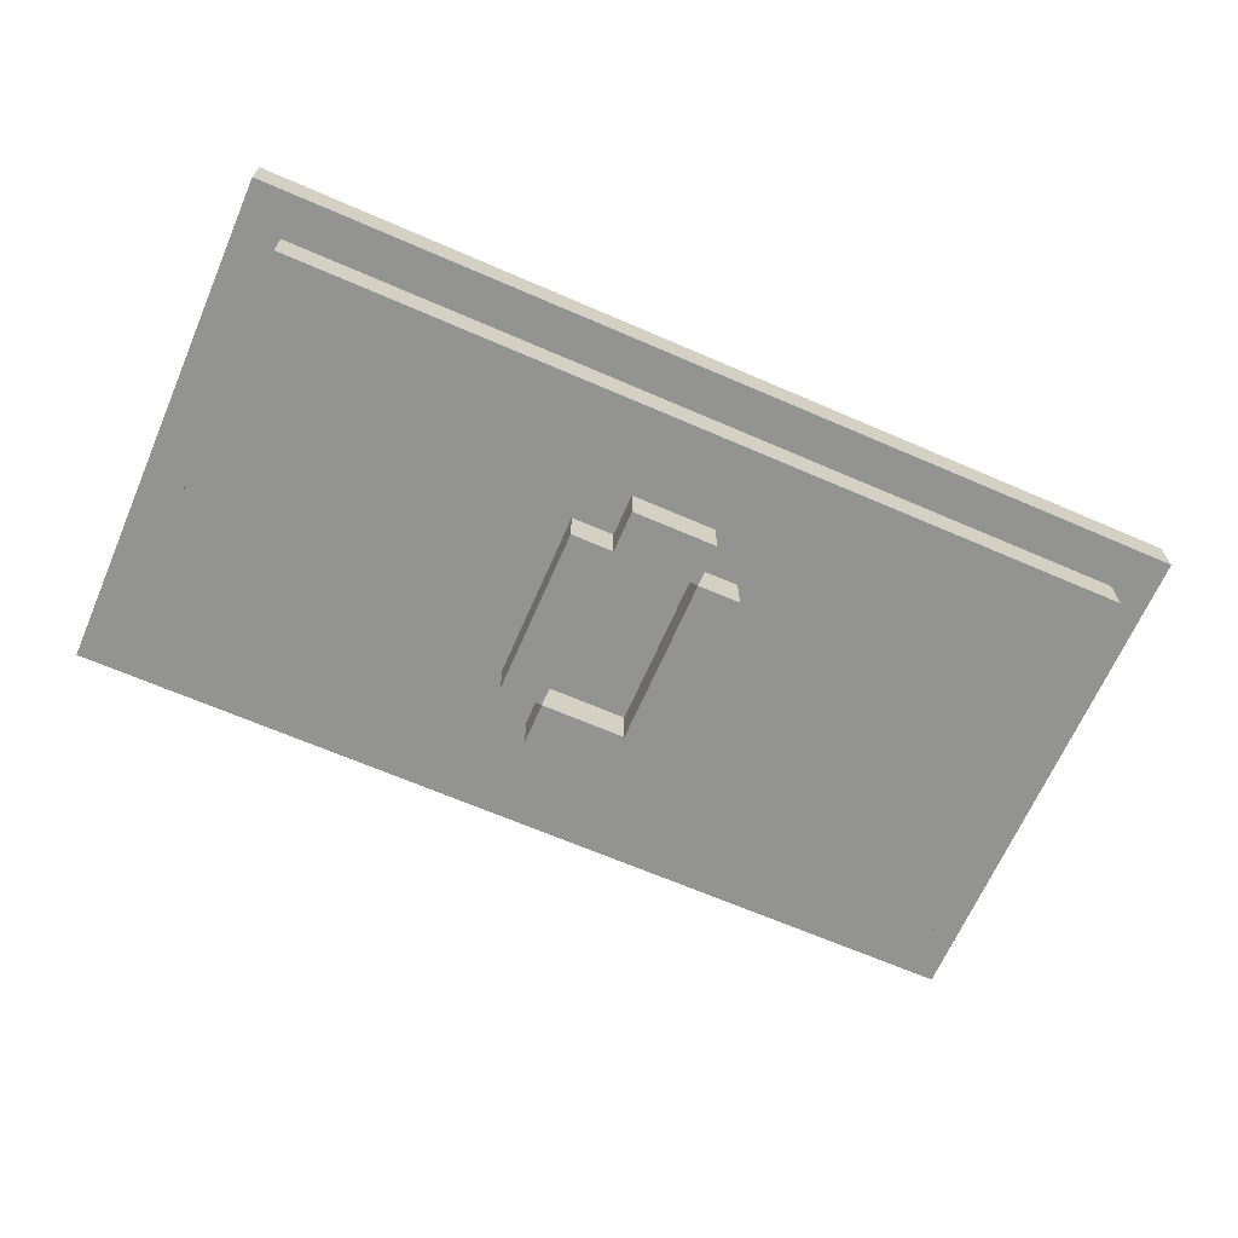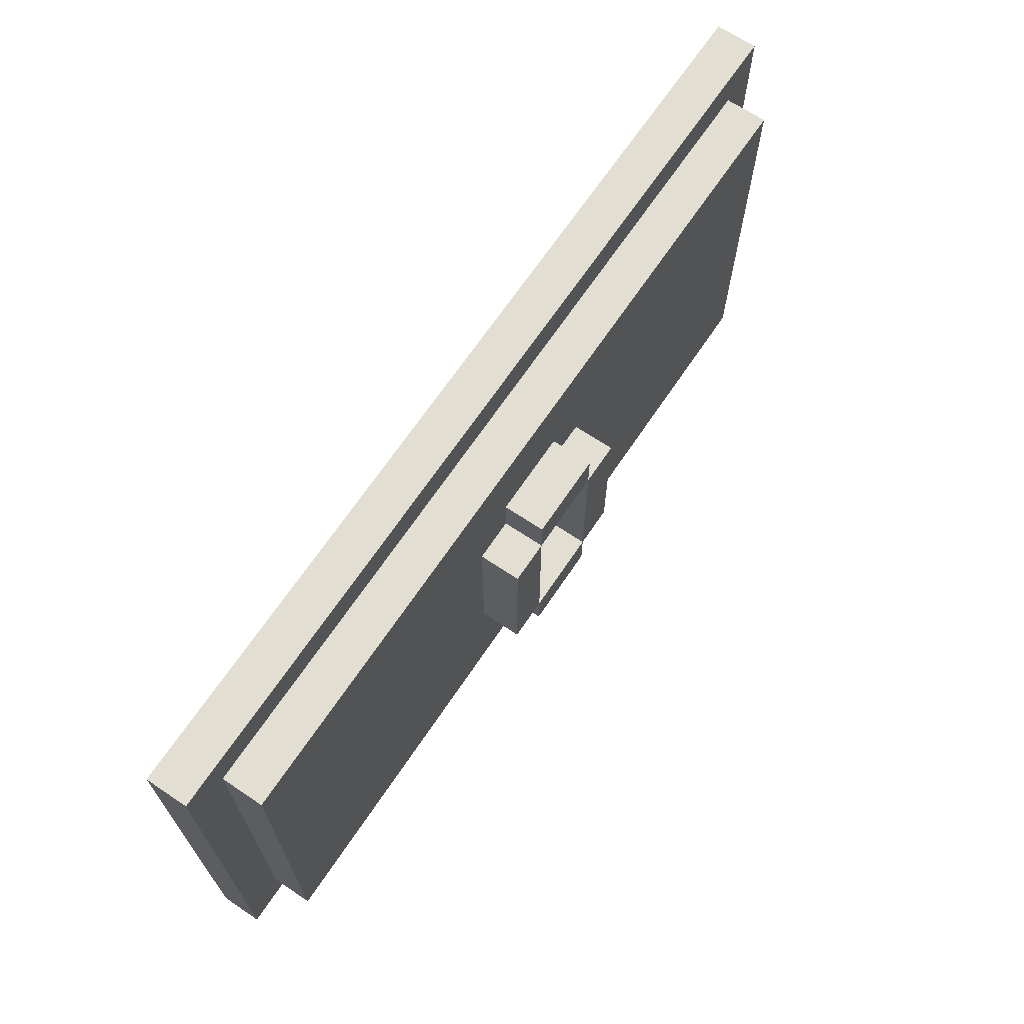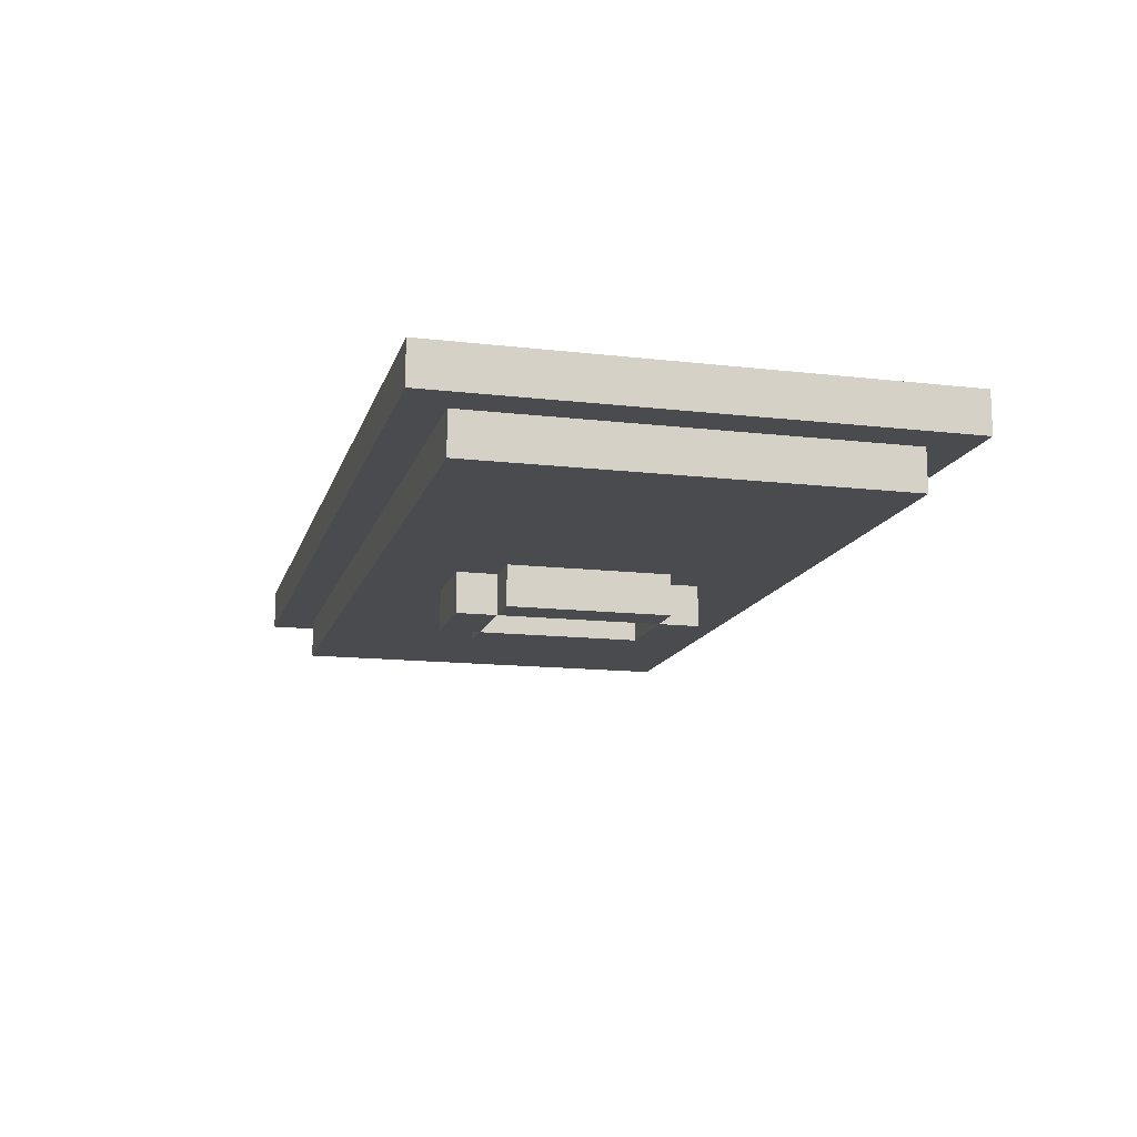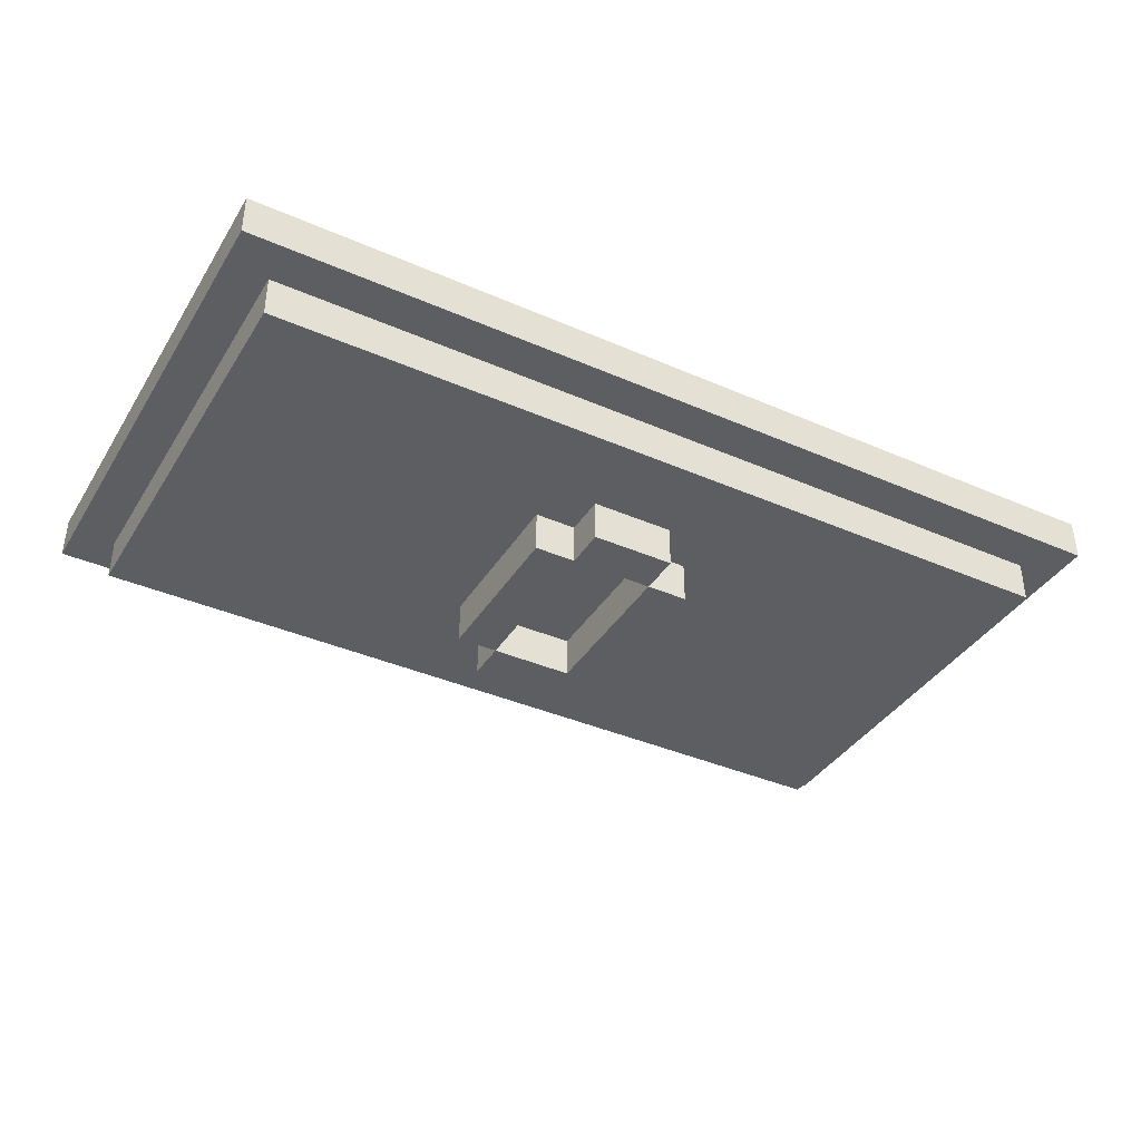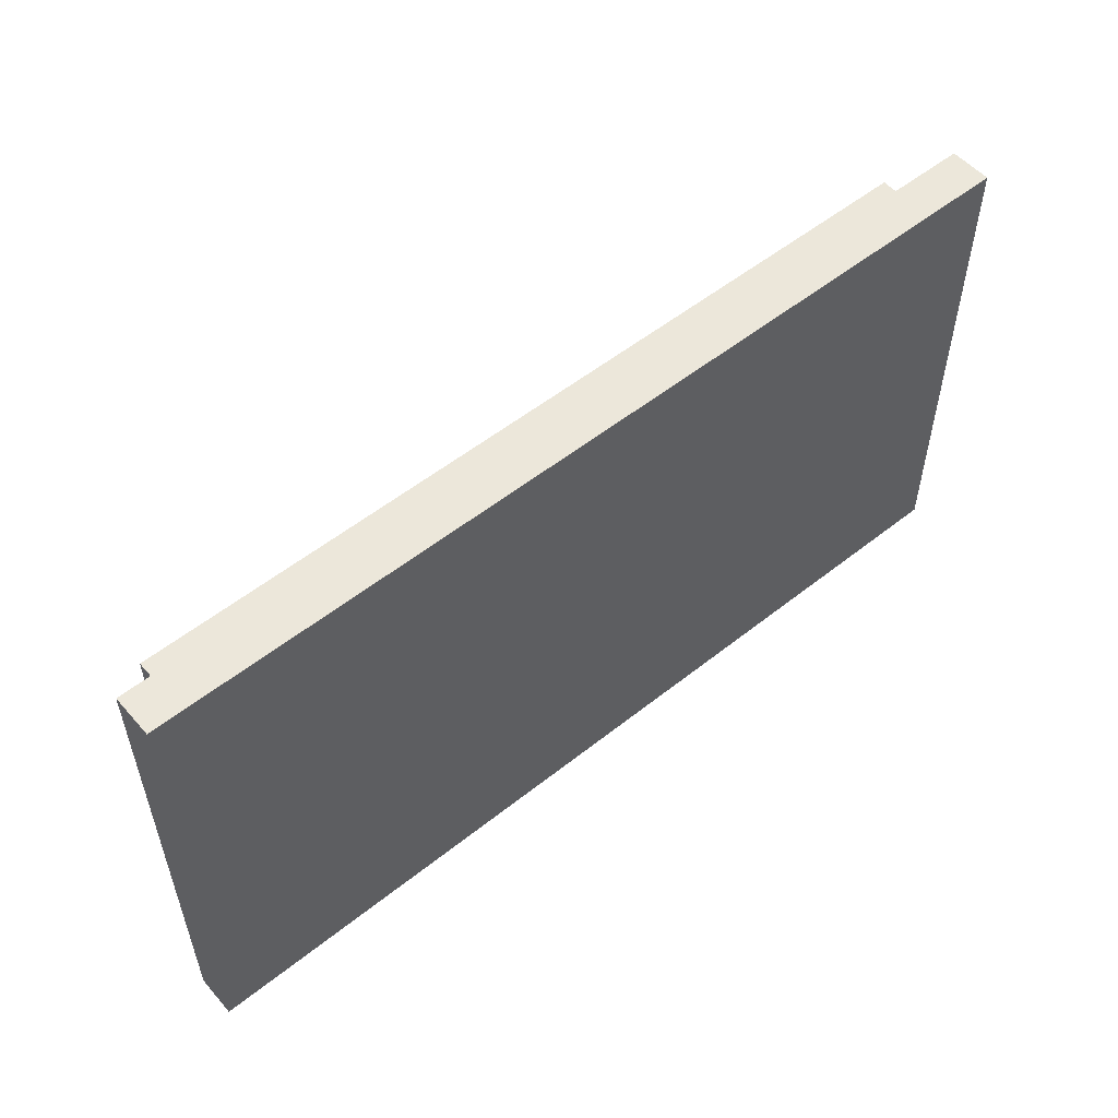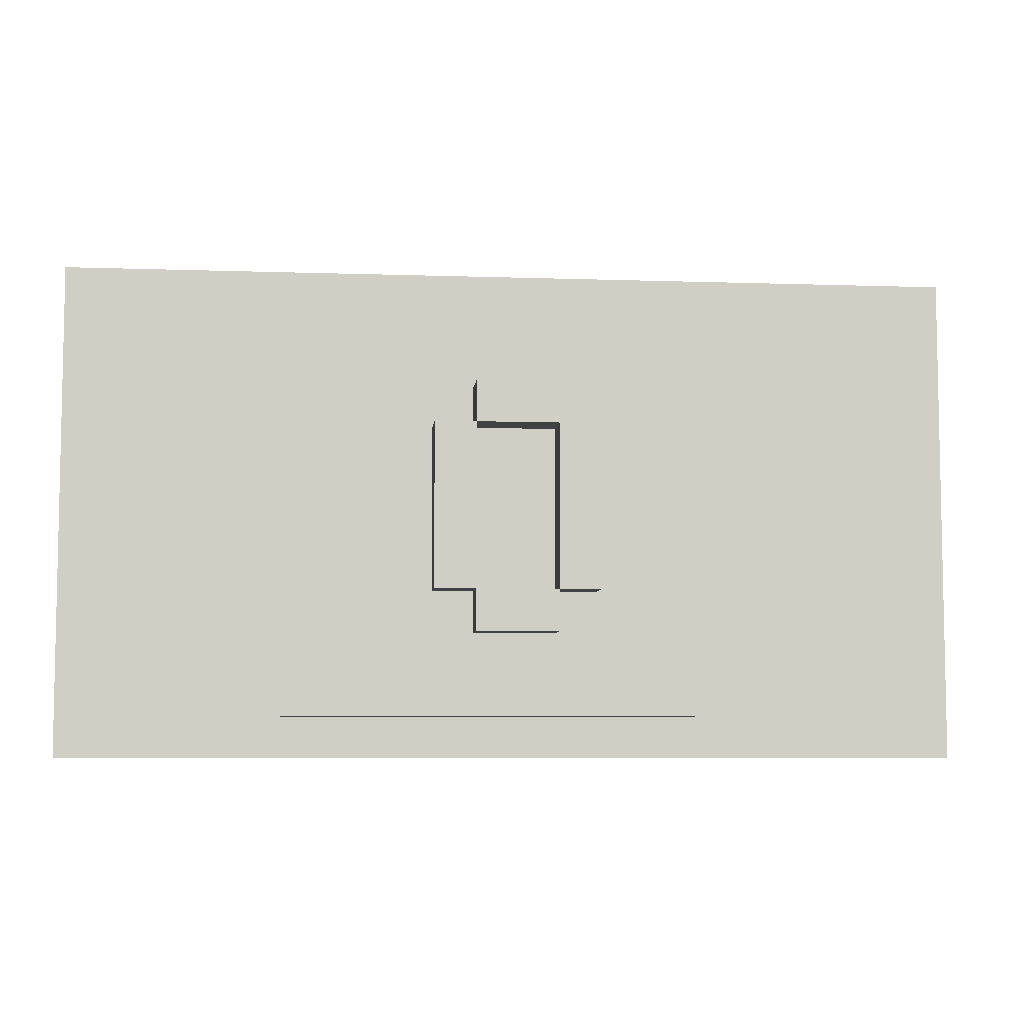
<metadata>
{"format":"obj","ext":"obj","renderer":"f3d","projection":"perspective","resolution":1024,"background":"white","views":[{"elev":-66.6,"azim":156.5,"up":"+Z"},{"elev":67.7,"azim":123.9,"up":"+Y"},{"elev":-13.8,"azim":75.5,"up":"+Z"},{"elev":-38.6,"azim":151.2,"up":"+Z"},{"elev":54.1,"azim":-40.2,"up":"+Y"},{"elev":-6.6,"azim":174.3,"up":"+Y"}]}
</metadata>
<code>
o
v 7.5 0.2 -5.8
v 7.5 0.2 -5.9
v 7.5 0.3 -5.8
v 7.5 0.3 -5.9
v 7.5 1.3 -5.8
v 7.5 1.3 -5.9
v 7.5 1.4 -5.8
v 7.5 1.4 -5.9
v 7.6 0.3 -5.9
v 7.6 0.3 -6
v 7.6 0.4 -5.9
v 7.6 0.4 -6
v 7.6 1.2 -5.9
v 7.6 1.2 -6
v 7.6 1.3 -5.9
v 7.6 1.3 -6
v 8.4 0.6 -6
v 8.4 0.6 -6.1
v 8.4 1 -6
v 8.4 1 -6.1
v 8.5 0.5 -6
v 8.5 0.5 -6.1
v 8.5 0.6 -6
v 8.5 0.6 -6.1
v 8.5 1 -6
v 8.5 1 -6.1
v 8.5 1.1 -6
v 8.5 1.1 -6.1
v 8.7 0.6 -6
v 8.7 0.6 -6.1
v 8.7 1 -6
v 8.7 1 -6.1
v 8.5 0.6 -6
v 8.5 0.6 -6.1
v 8.5 1 -6
v 8.5 1 -6.1
v 8.7 0.5 -6
v 8.7 0.5 -6.1
v 8.7 0.6 -6
v 8.7 0.6 -6.1
v 8.7 1 -6
v 8.7 1 -6.1
v 8.7 1.1 -6
v 8.7 1.1 -6.1
v 8.8 0.6 -6
v 8.8 0.6 -6.1
v 8.8 1 -6
v 8.8 1 -6.1
v 9.6 0.3 -5.9
v 9.6 0.3 -6
v 9.6 0.4 -5.9
v 9.6 0.4 -6
v 9.6 1.2 -5.9
v 9.6 1.2 -6
v 9.6 1.3 -5.9
v 9.6 1.3 -6
v 9.7 0.2 -5.8
v 9.7 0.2 -5.9
v 9.7 0.3 -5.8
v 9.7 0.3 -5.9
v 9.7 1.3 -5.8
v 9.7 1.3 -5.9
v 9.7 1.4 -5.8
v 9.7 1.4 -5.9
v 7.5 0.2 -5.8
v 7.5 0.3 -5.8
v 7.5 1.3 -5.8
v 7.5 1.4 -5.8
v 7.6 0.2 -5.8
v 7.6 0.3 -5.8
v 7.6 1.3 -5.8
v 7.6 1.4 -5.8
v 7.7 0.5 -5.8
v 7.7 0.6 -5.8
v 7.8 0.4 -5.8
v 7.8 0.5 -5.8
v 7.8 0.6 -5.8
v 7.9 0.4 -5.8
v 7.9 0.5 -5.8
v 9.3 1.1 -5.8
v 9.3 1.2 -5.8
v 9.4 1 -5.8
v 9.4 1.1 -5.8
v 9.4 1.2 -5.8
v 9.5 1 -5.8
v 9.5 1.1 -5.8
v 9.6 0.2 -5.8
v 9.6 0.3 -5.8
v 9.6 1.3 -5.8
v 9.6 1.4 -5.8
v 9.7 0.2 -5.8
v 9.7 0.3 -5.8
v 9.7 1.3 -5.8
v 9.7 1.4 -5.8
v 7.5 0.2 -5.9
v 7.5 0.3 -5.9
v 7.5 1.3 -5.9
v 7.5 1.4 -5.9
v 7.6 0.2 -5.9
v 7.6 0.3 -5.9
v 7.6 0.4 -5.9
v 7.6 1.2 -5.9
v 7.6 1.3 -5.9
v 7.6 1.4 -5.9
v 7.7 0.3 -5.9
v 7.7 1.3 -5.9
v 9.5 0.3 -5.9
v 9.5 1.3 -5.9
v 9.6 0.2 -5.9
v 9.6 0.3 -5.9
v 9.6 0.4 -5.9
v 9.6 1.2 -5.9
v 9.6 1.3 -5.9
v 9.6 1.4 -5.9
v 9.7 0.2 -5.9
v 9.7 0.3 -5.9
v 9.7 1.3 -5.9
v 9.7 1.4 -5.9
v 7.6 0.3 -6
v 7.6 0.4 -6
v 7.6 1.2 -6
v 7.6 1.3 -6
v 7.7 0.3 -6
v 7.7 0.4 -6
v 7.7 1.2 -6
v 7.7 1.3 -6
v 8.4 0.6 -6
v 8.4 1 -6
v 8.5 0.5 -6
v 8.5 0.6 -6
v 8.5 1 -6
v 8.5 1.1 -6
v 8.7 0.5 -6
v 8.7 0.6 -6
v 8.7 1 -6
v 8.7 1.1 -6
v 8.8 0.6 -6
v 8.8 1 -6
v 9.5 0.3 -6
v 9.5 0.4 -6
v 9.5 1.2 -6
v 9.5 1.3 -6
v 9.6 0.3 -6
v 9.6 0.4 -6
v 9.6 1.2 -6
v 9.6 1.3 -6
v 8.4 0.6 -6.1
v 8.4 1 -6.1
v 8.5 0.5 -6.1
v 8.5 0.6 -6.1
v 8.5 1 -6.1
v 8.5 1.1 -6.1
v 8.7 0.5 -6.1
v 8.7 0.6 -6.1
v 8.7 1 -6.1
v 8.7 1.1 -6.1
v 8.8 0.6 -6.1
v 8.8 1 -6.1
v 7.5 0.2 -5.8
v 7.6 0.2 -5.8
v 9.6 0.2 -5.8
v 9.7 0.2 -5.8
v 7.5 0.2 -5.9
v 7.6 0.2 -5.9
v 9.6 0.2 -5.9
v 9.7 0.2 -5.9
v 7.6 0.3 -5.9
v 7.7 0.3 -5.9
v 9.5 0.3 -5.9
v 9.6 0.3 -5.9
v 7.6 0.3 -6
v 7.7 0.3 -6
v 9.5 0.3 -6
v 9.6 0.3 -6
v 8.5 0.5 -6
v 8.7 0.5 -6
v 8.5 0.5 -6.1
v 8.7 0.5 -6.1
v 8.4 0.6 -6
v 8.5 0.6 -6
v 8.7 0.6 -6
v 8.8 0.6 -6
v 8.4 0.6 -6.1
v 8.5 0.6 -6.1
v 8.7 0.6 -6.1
v 8.8 0.6 -6.1
v 8.5 1 -6
v 8.7 1 -6
v 8.5 1 -6.1
v 8.7 1 -6.1
v 8.5 0.6 -6
v 8.7 0.6 -6
v 8.5 0.6 -6.1
v 8.7 0.6 -6.1
v 8.4 1 -6
v 8.5 1 -6
v 8.7 1 -6
v 8.8 1 -6
v 8.4 1 -6.1
v 8.5 1 -6.1
v 8.7 1 -6.1
v 8.8 1 -6.1
v 8.5 1.1 -6
v 8.7 1.1 -6
v 8.5 1.1 -6.1
v 8.7 1.1 -6.1
v 7.6 1.3 -5.9
v 7.7 1.3 -5.9
v 9.5 1.3 -5.9
v 9.6 1.3 -5.9
v 7.6 1.3 -6
v 7.7 1.3 -6
v 9.5 1.3 -6
v 9.6 1.3 -6
v 7.5 1.4 -5.8
v 7.6 1.4 -5.8
v 9.6 1.4 -5.8
v 9.7 1.4 -5.8
v 7.5 1.4 -5.9
v 7.6 1.4 -5.9
v 9.6 1.4 -5.9
v 9.7 1.4 -5.9
f 3 2 1
f 4 2 3
f 5 4 3
f 6 4 5
f 7 6 5
f 8 6 7
f 11 10 9
f 12 10 11
f 13 12 11
f 14 12 13
f 15 14 13
f 16 14 15
f 19 18 17
f 20 18 19
f 23 22 21
f 24 22 23
f 27 26 25
f 28 26 27
f 31 30 29
f 32 30 31
f 33 34 35
f 35 34 36
f 37 38 39
f 39 38 40
f 41 42 43
f 43 42 44
f 45 46 47
f 47 46 48
f 49 50 51
f 51 50 52
f 51 52 53
f 53 52 54
f 53 54 55
f 55 54 56
f 57 58 59
f 59 58 60
f 59 60 61
f 61 60 62
f 61 62 63
f 63 62 64
f 69 66 65
f 70 67 66
f 70 66 69
f 71 68 67
f 71 67 70
f 72 68 71
f 73 71 70
f 74 71 73
f 75 73 70
f 76 74 73
f 76 73 75
f 77 71 74
f 77 74 76
f 78 76 75
f 78 75 70
f 79 77 76
f 79 76 78
f 80 71 77
f 80 77 79
f 80 79 78
f 81 71 80
f 82 80 78
f 83 81 80
f 83 80 82
f 84 71 81
f 84 81 83
f 85 83 82
f 85 82 78
f 86 84 83
f 86 83 85
f 87 70 69
f 88 78 70
f 88 70 87
f 88 85 78
f 88 86 85
f 89 84 86
f 89 86 88
f 89 72 71
f 89 71 84
f 90 72 89
f 91 88 87
f 92 89 88
f 92 88 91
f 93 90 89
f 93 89 92
f 94 90 93
f 95 96 99
f 96 97 100
f 99 96 100
f 100 97 101
f 101 97 102
f 97 98 103
f 102 97 103
f 103 98 104
f 99 100 105
f 103 104 106
f 99 105 107
f 106 104 108
f 99 107 109
f 109 107 110
f 108 104 113
f 113 104 114
f 109 110 115
f 111 112 116
f 115 110 116
f 110 111 116
f 112 113 116
f 113 114 117
f 116 113 117
f 117 114 118
f 119 120 123
f 120 121 124
f 123 120 124
f 121 122 125
f 124 121 125
f 125 122 126
f 123 124 127
f 124 125 127
f 125 126 127
f 127 126 128
f 123 127 129
f 129 127 130
f 128 126 131
f 131 126 132
f 123 129 133
f 130 131 134
f 134 131 135
f 132 126 136
f 133 134 137
f 135 136 138
f 133 137 139
f 137 138 139
f 123 133 139
f 139 138 140
f 138 136 141
f 140 138 141
f 136 126 141
f 141 126 142
f 139 140 143
f 140 141 144
f 143 140 144
f 141 142 145
f 144 141 145
f 145 142 146
f 147 148 150
f 150 148 151
f 149 150 153
f 153 150 154
f 151 152 155
f 155 152 156
f 154 155 157
f 157 155 158
f 163 160 159
f 164 161 160
f 164 160 163
f 165 162 161
f 165 161 164
f 166 162 165
f 171 168 167
f 172 169 168
f 172 168 171
f 173 170 169
f 173 169 172
f 174 170 173
f 177 176 175
f 178 176 177
f 183 180 179
f 184 180 183
f 185 182 181
f 186 182 185
f 189 188 187
f 190 188 189
f 191 192 193
f 193 192 194
f 195 196 199
f 199 196 200
f 197 198 201
f 201 198 202
f 203 204 205
f 205 204 206
f 207 208 211
f 208 209 212
f 211 208 212
f 209 210 213
f 212 209 213
f 213 210 214
f 215 216 219
f 216 217 220
f 219 216 220
f 217 218 221
f 220 217 221
f 221 218 222

</code>
